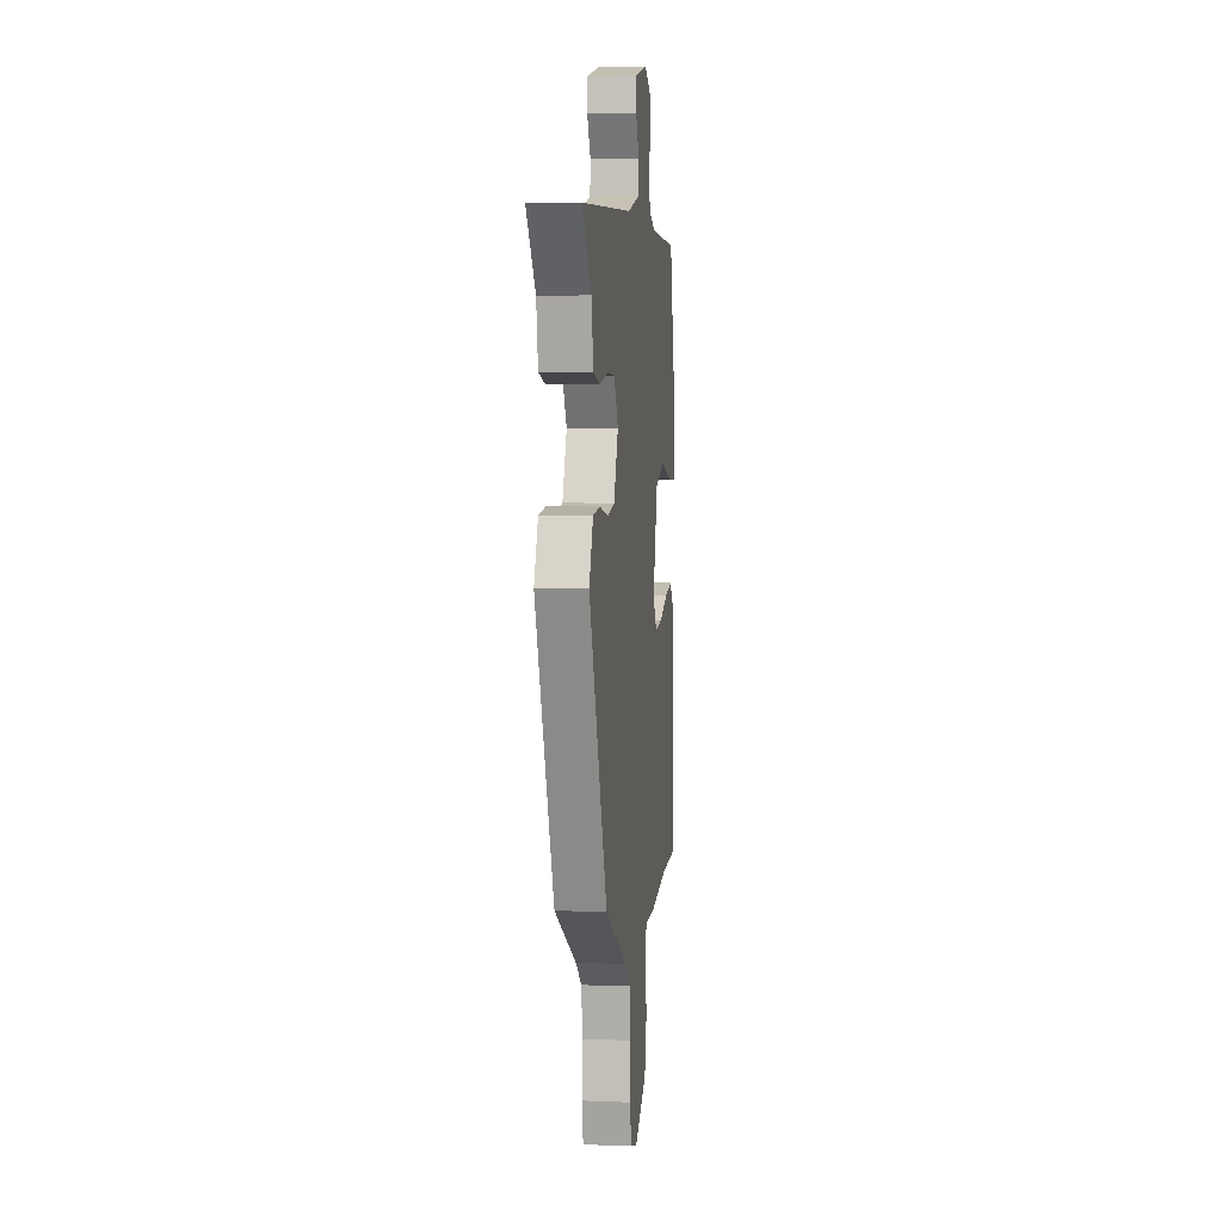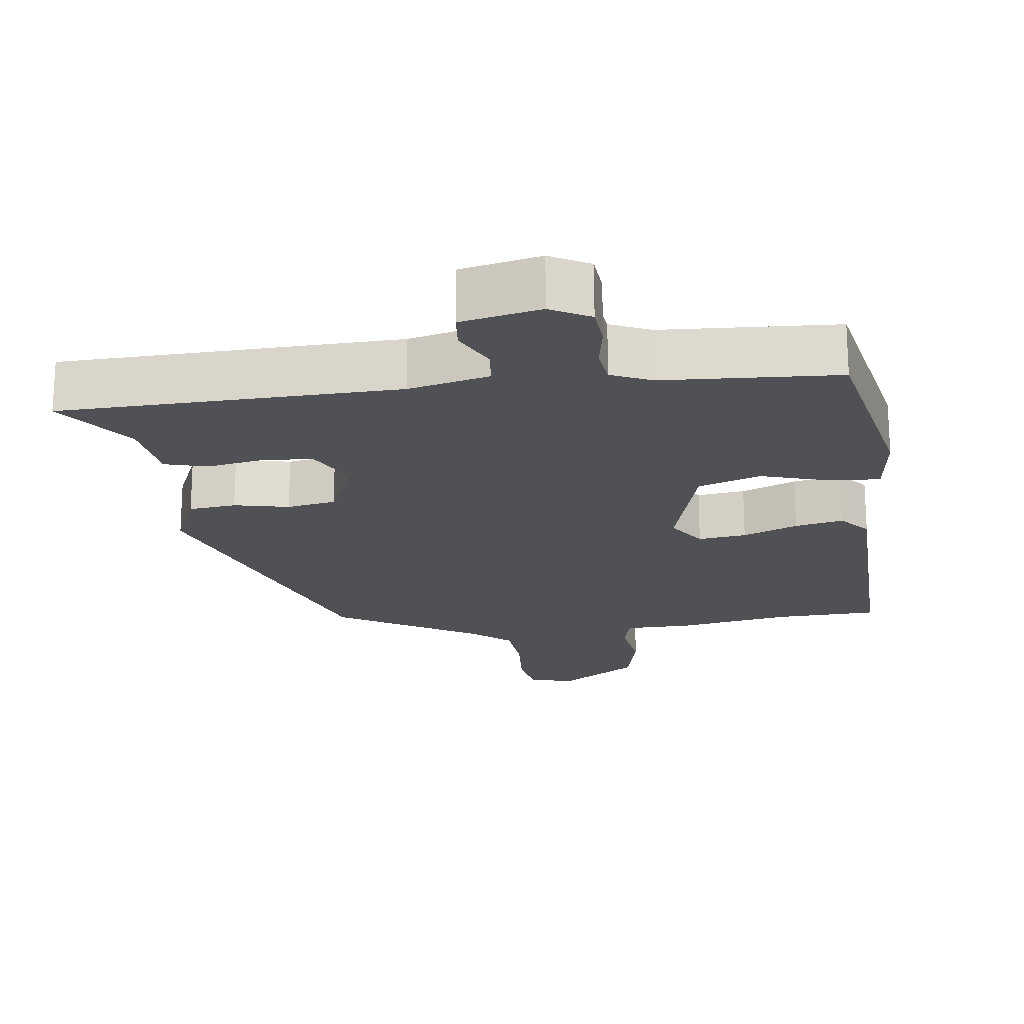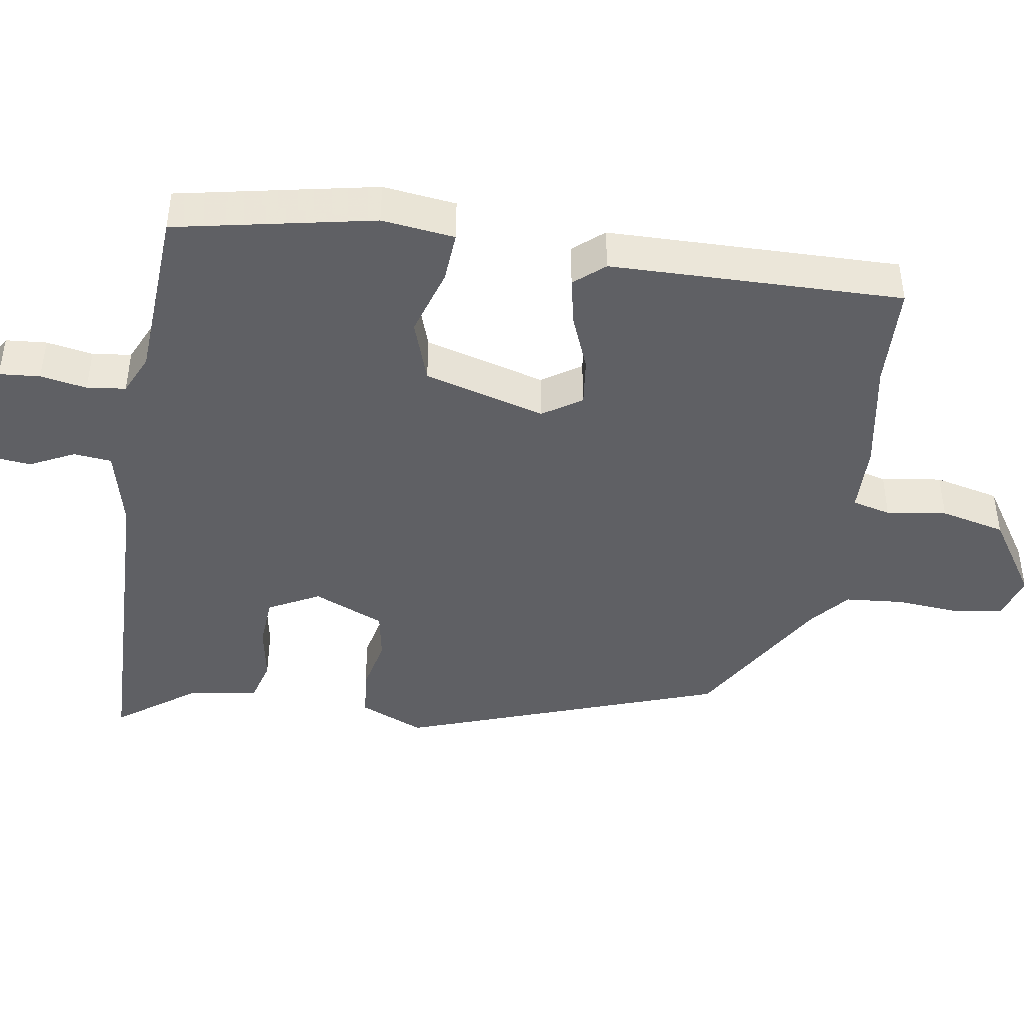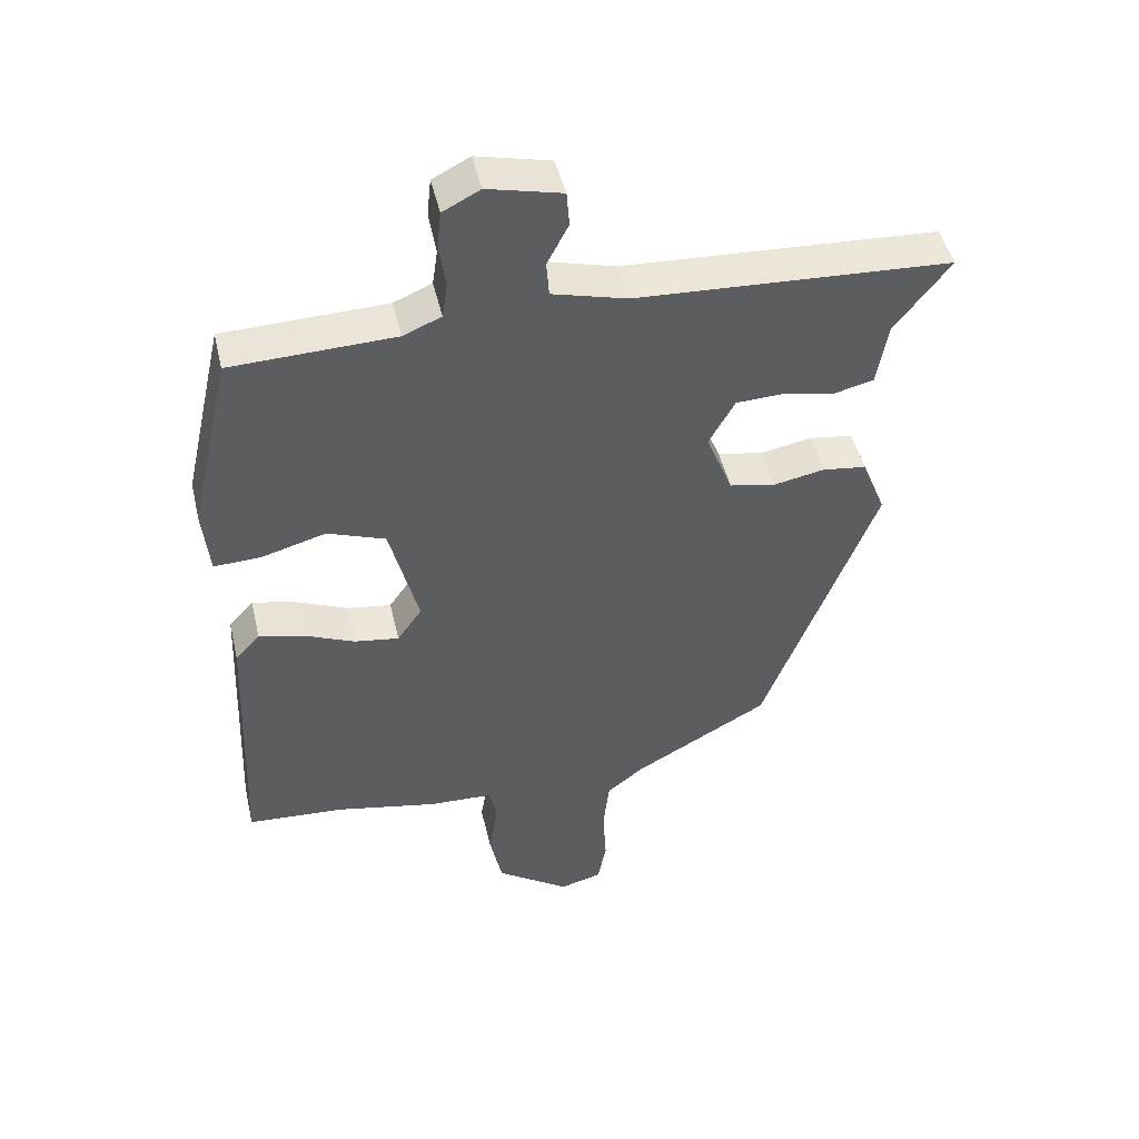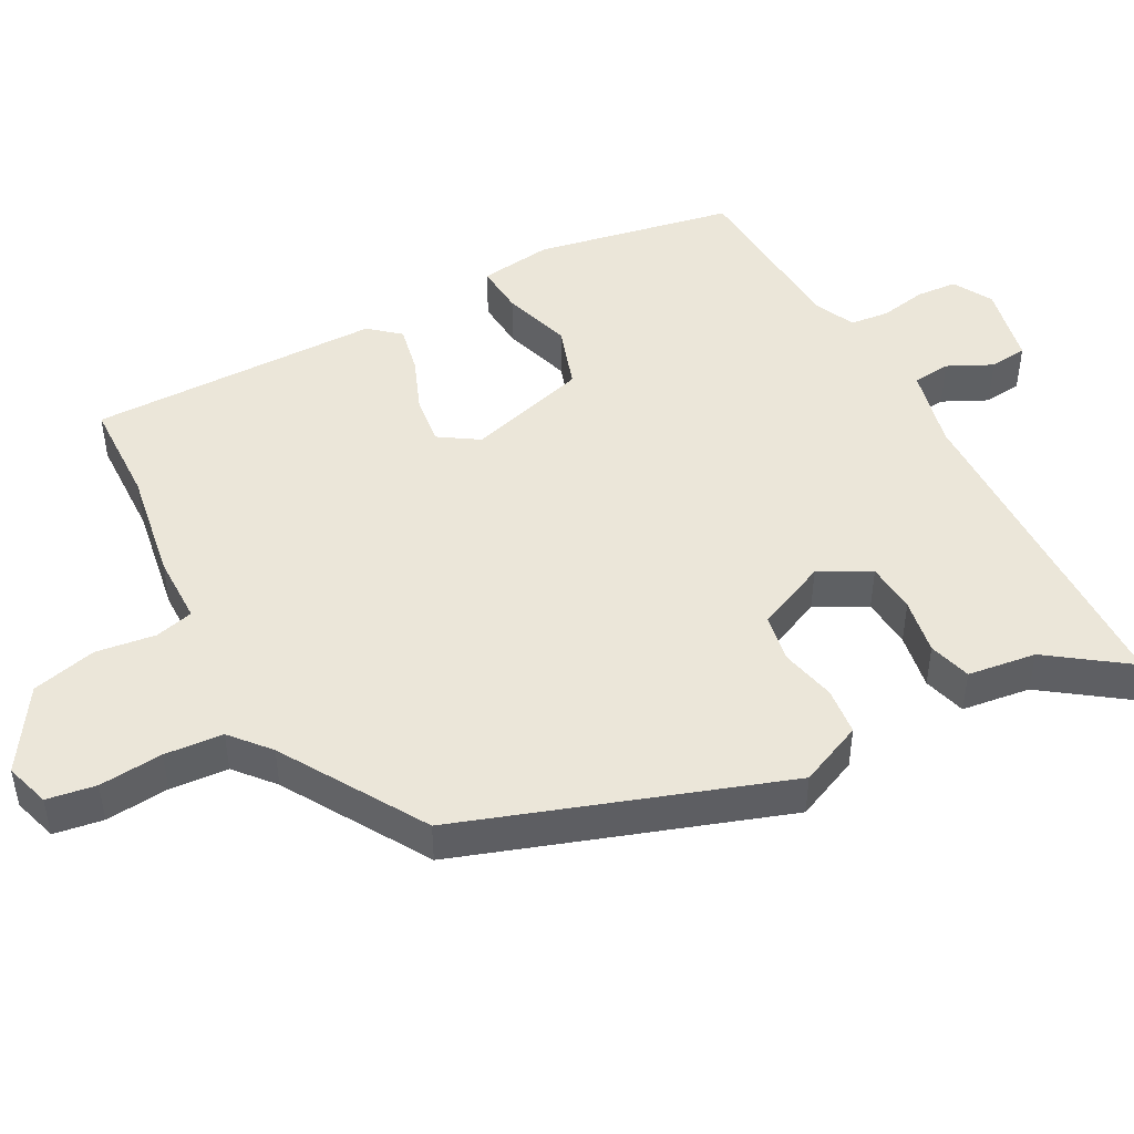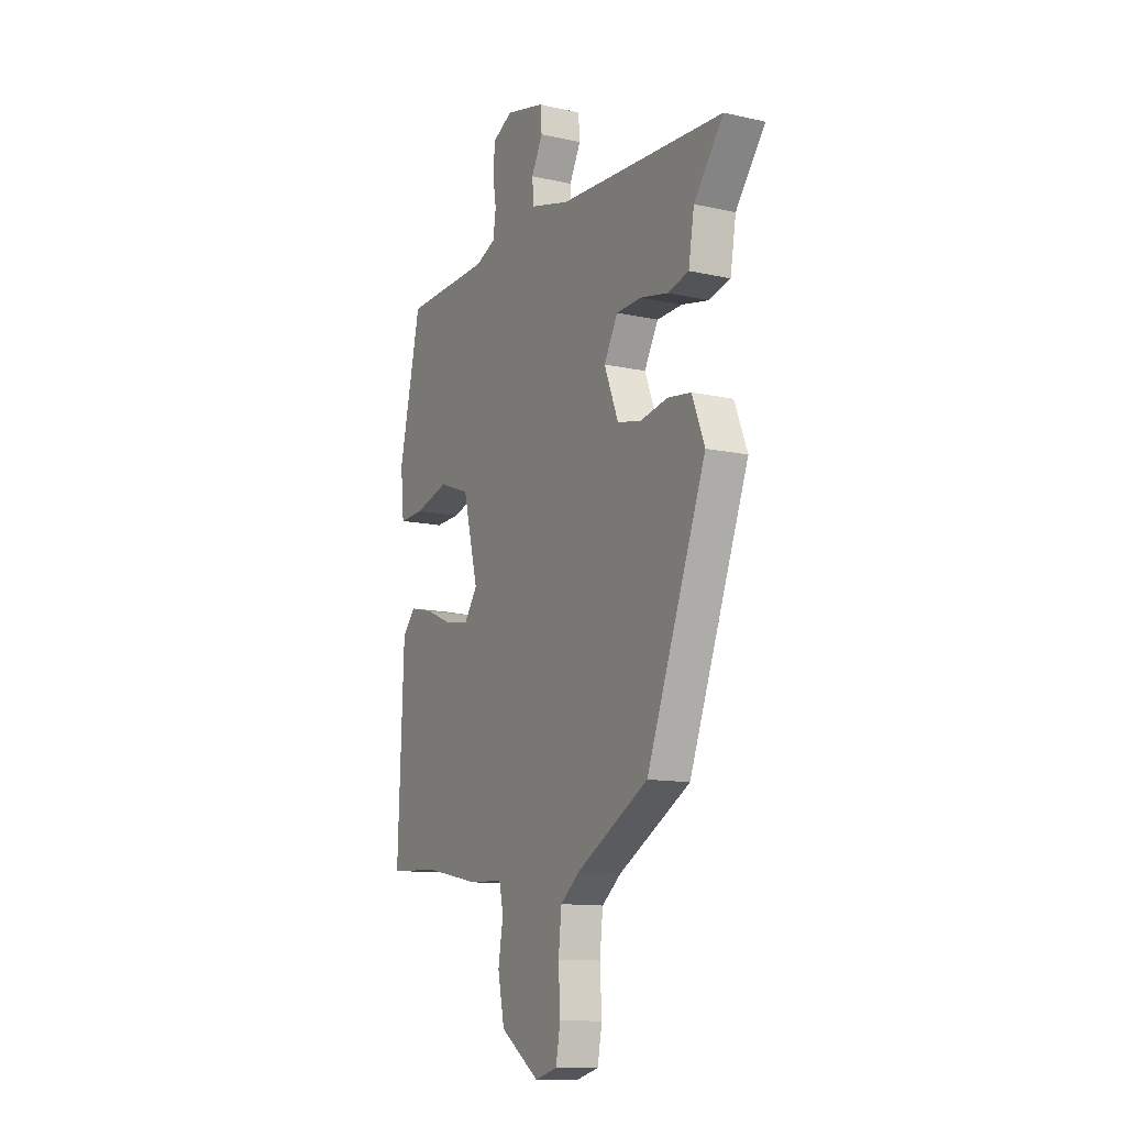
<metadata>
{"format":"obj","ext":"obj","renderer":"f3d","projection":"perspective","resolution":1024,"background":"white","views":[{"elev":4.5,"azim":-82.7,"up":"+Z"},{"elev":-20.1,"azim":6.0,"up":"+Y"},{"elev":-43.9,"azim":79.6,"up":"+Y"},{"elev":47.3,"azim":167.0,"up":"+Z"},{"elev":47.2,"azim":-120.0,"up":"+Y"},{"elev":-12.1,"azim":-117.9,"up":"+Z"}]}
</metadata>
<code>
v 0.542 0.07 -0.497
v 0.397 0.07 -0.506
v 0.243 0.07 -0.537
v 0.147 0.07 -0.541
v 0.135 0.07 -0.595
v 0.149 0.07 -0.678
v 0.13 0.07 -0.769
v 0.02 0.07 -0.845
v -0.043 0.07 -0.828
v -0.056 0.07 -0.76
v -0.051 0.07 -0.671
v -0.06 0.07 -0.59
v -0.115 0.07 -0.546
v -0.318 0.07 -0.432
v -0.486 0.07 0.009
v -0.45 0.07 0.099
v -0.384 0.07 0.108
v -0.307 0.07 0.093
v -0.239 0.07 0.107
v -0.199 0.07 0.207
v -0.238 0.07 0.277
v -0.309 0.07 0.28
v -0.387 0.07 0.264
v -0.447 0.07 0.279
v -0.463 0.07 0.374
v -0.546 0.07 0.482
v -0.075 0.07 0.507
v 0.037 0.07 0.537
v 0.041 0.07 0.59
v 0.009 0.07 0.651
v 0.013 0.07 0.704
v 0.124 0.07 0.731
v 0.18 0.07 0.702
v 0.186 0.07 0.645
v 0.176 0.07 0.58
v 0.184 0.07 0.526
v 0.241 0.07 0.502
v 0.486 0.07 0.494
v 0.548 0.07 0.219
v 0.538 0.07 0.117
v 0.467 0.07 0.12
v 0.371 0.07 0.147
v 0.284 0.07 0.115
v 0.241 0.07 -0.055
v 0.278 0.07 -0.108
v 0.345 0.07 -0.098
v 0.421 0.07 -0.065
v 0.488 0.07 -0.049
v 0.525 0.07 -0.09
v 0.542 0 -0.497
v 0.397 0 -0.506
v 0.243 0 -0.537
v 0.147 0 -0.541
v 0.135 0 -0.595
v 0.149 0 -0.678
v 0.13 0 -0.769
v 0.02 0 -0.845
v -0.043 0 -0.828
v -0.056 0 -0.76
v -0.051 0 -0.671
v -0.06 0 -0.59
v -0.115 0 -0.546
v -0.318 0 -0.432
v -0.486 0 0.009
v -0.45 0 0.099
v -0.384 0 0.108
v -0.307 0 0.093
v -0.239 0 0.107
v -0.199 0 0.207
v -0.238 0 0.277
v -0.309 0 0.28
v -0.387 0 0.264
v -0.447 0 0.279
v -0.463 0 0.374
v -0.546 0 0.482
v -0.075 0 0.507
v 0.037 0 0.537
v 0.041 0 0.59
v 0.009 0 0.651
v 0.013 0 0.704
v 0.124 0 0.731
v 0.18 0 0.702
v 0.186 0 0.645
v 0.176 0 0.58
v 0.184 0 0.526
v 0.241 0 0.502
v 0.486 0 0.494
v 0.548 0 0.219
v 0.538 0 0.117
v 0.467 0 0.12
v 0.371 0 0.147
v 0.284 0 0.115
v 0.241 0 -0.055
v 0.278 0 -0.108
v 0.345 0 -0.098
v 0.421 0 -0.065
v 0.488 0 -0.049
v 0.525 0 -0.09
f 46 47 48 49
f 45 46 49 1
f 44 45 1 2
f 39 40 41 42
f 37 38 39 42
f 36 37 42 43
f 32 33 34 35
f 32 35 36
f 29 30 31 32
f 28 29 32 36
f 27 28 36 43
f 25 26 27 43
f 22 23 24 25
f 21 22 25
f 15 16 17 18
f 13 14 15 18
f 12 13 18 19
f 8 9 10 11
f 8 11 12
f 5 6 7 8
f 4 5 8 12
f 44 2 3 4
f 44 4 12 19
f 21 25 43
f 20 21 43 44
f 19 20 44
f 98 97 96 95
f 50 98 95 94
f 51 50 94 93
f 91 90 89 88
f 91 88 87 86
f 92 91 86 85
f 84 83 82 81
f 85 84 81
f 81 80 79 78
f 85 81 78 77
f 92 85 77 76
f 92 76 75 74
f 74 73 72 71
f 74 71 70
f 67 66 65 64
f 67 64 63 62
f 68 67 62 61
f 60 59 58 57
f 61 60 57
f 57 56 55 54
f 61 57 54 53
f 53 52 51 93
f 68 61 53 93
f 92 74 70
f 93 92 70 69
f 93 69 68
f 1 50 51 2
f 2 51 52 3
f 3 52 53 4
f 4 53 54 5
f 5 54 55 6
f 6 55 56 7
f 7 56 57 8
f 8 57 58 9
f 9 58 59 10
f 10 59 60 11
f 11 60 61 12
f 12 61 62 13
f 13 62 63 14
f 14 63 64 15
f 15 64 65 16
f 16 65 66 17
f 17 66 67 18
f 18 67 68 19
f 19 68 69 20
f 20 69 70 21
f 21 70 71 22
f 22 71 72 23
f 23 72 73 24
f 24 73 74 25
f 25 74 75 26
f 26 75 76 27
f 27 76 77 28
f 28 77 78 29
f 29 78 79 30
f 30 79 80 31
f 31 80 81 32
f 32 81 82 33
f 33 82 83 34
f 34 83 84 35
f 35 84 85 36
f 36 85 86 37
f 37 86 87 38
f 38 87 88 39
f 39 88 89 40
f 40 89 90 41
f 41 90 91 42
f 42 91 92 43
f 43 92 93 44
f 44 93 94 45
f 45 94 95 46
f 46 95 96 47
f 47 96 97 48
f 48 97 98 49
f 49 98 50 1

</code>
